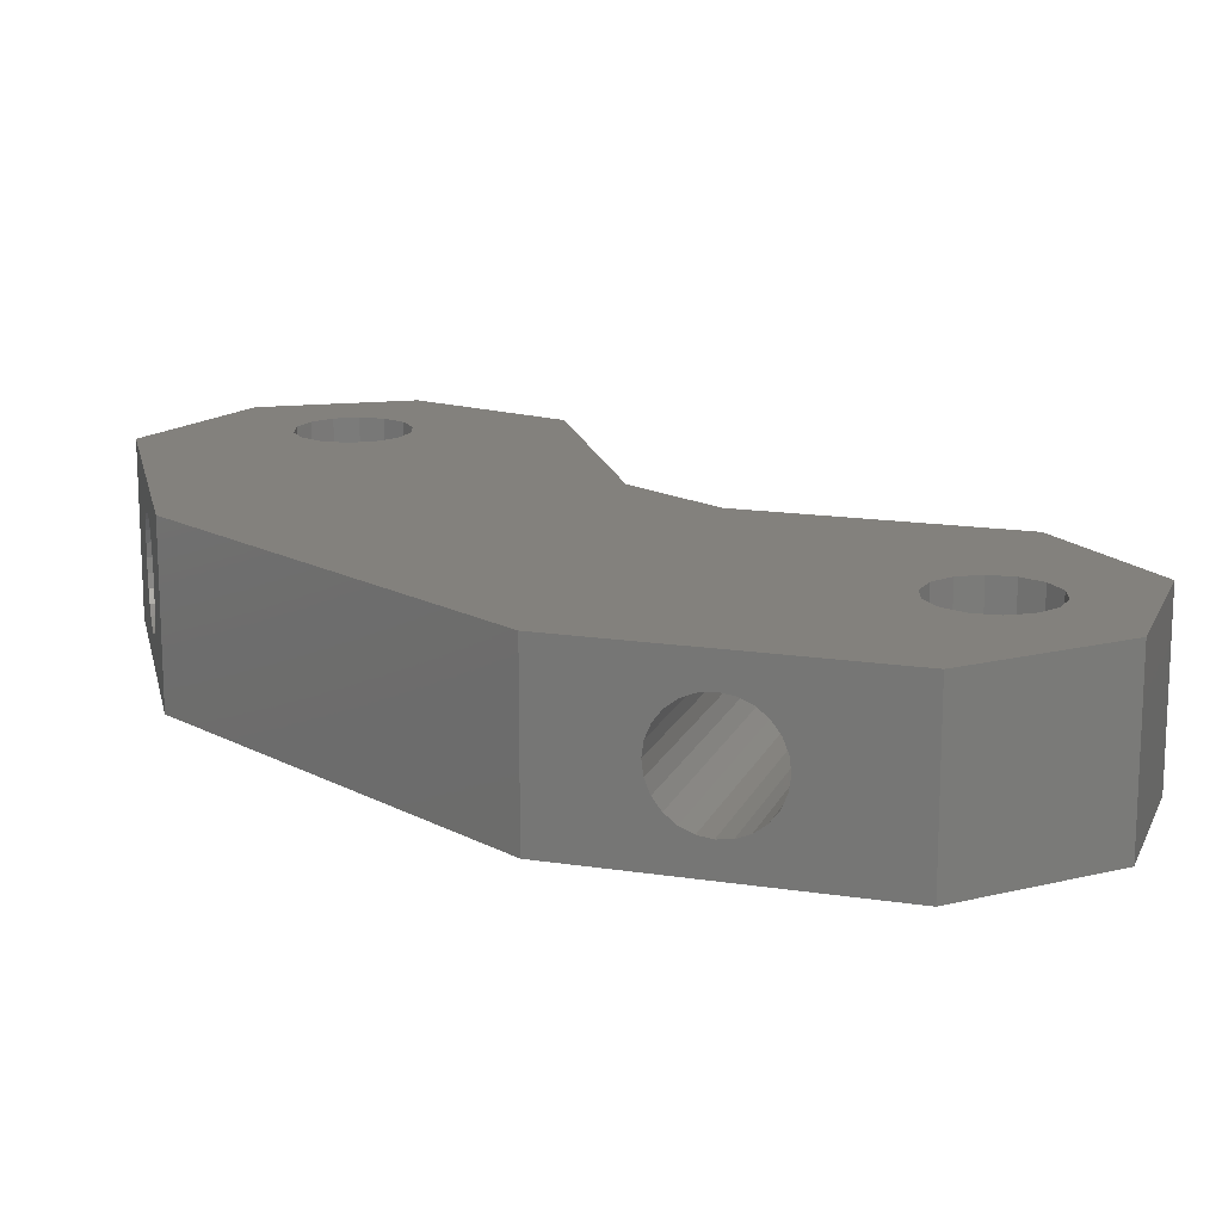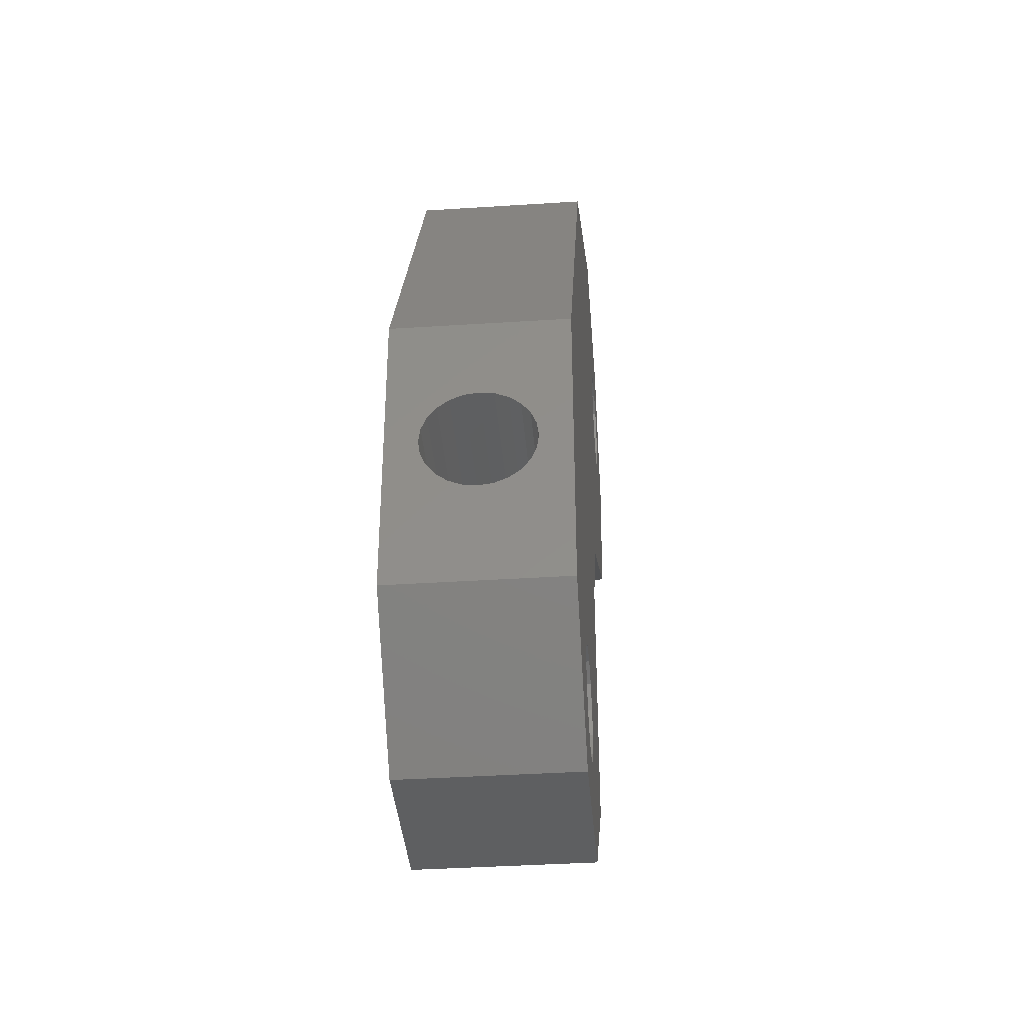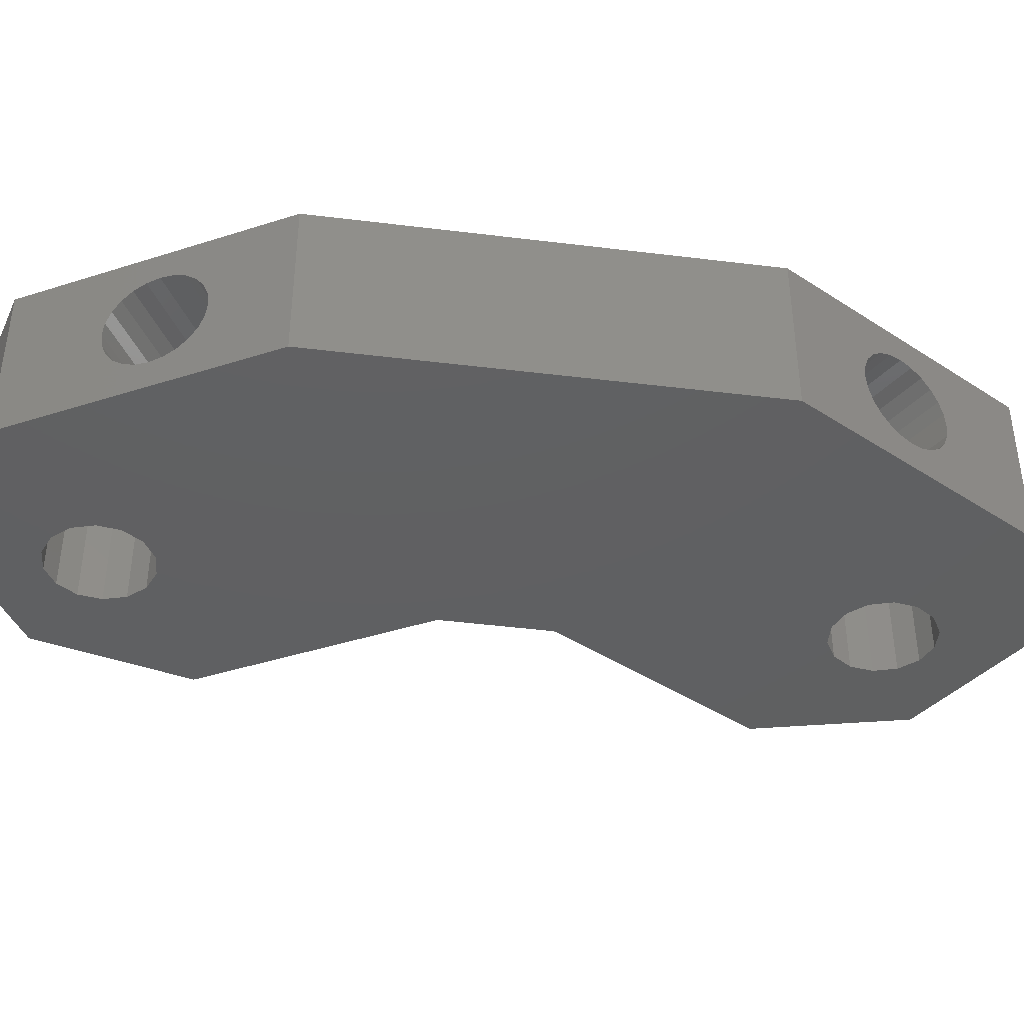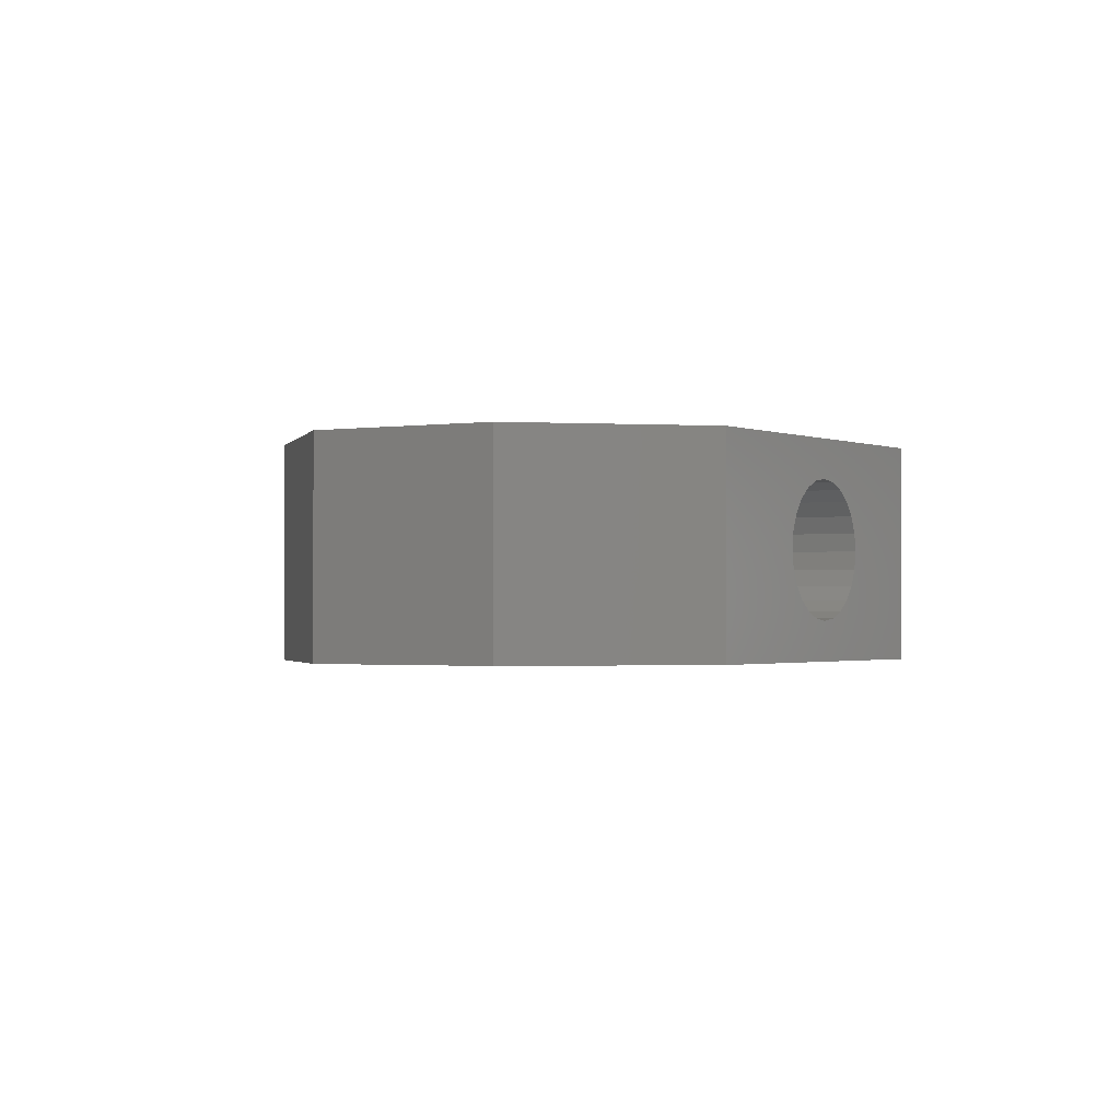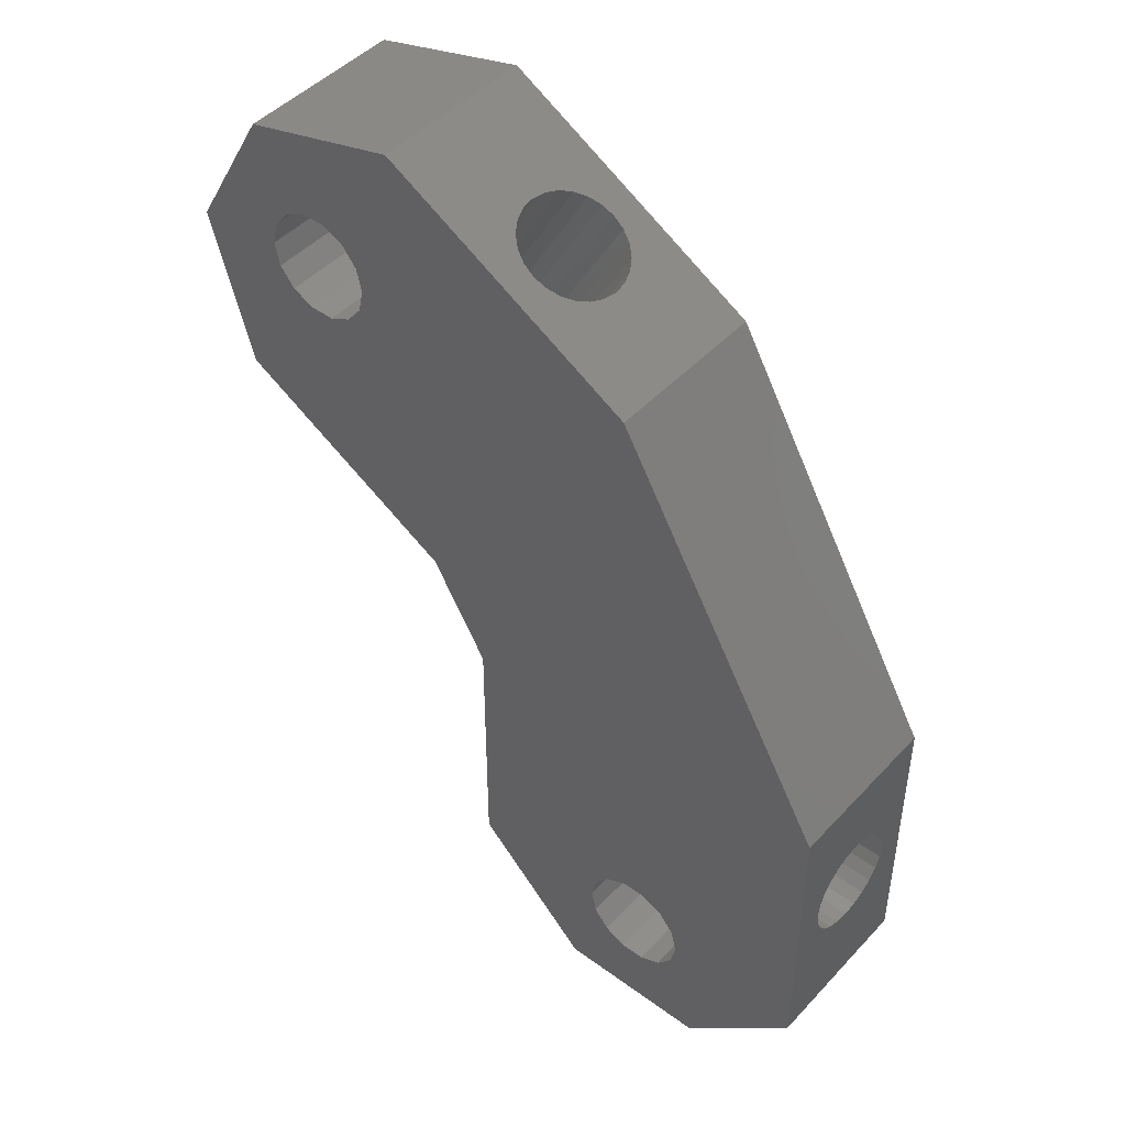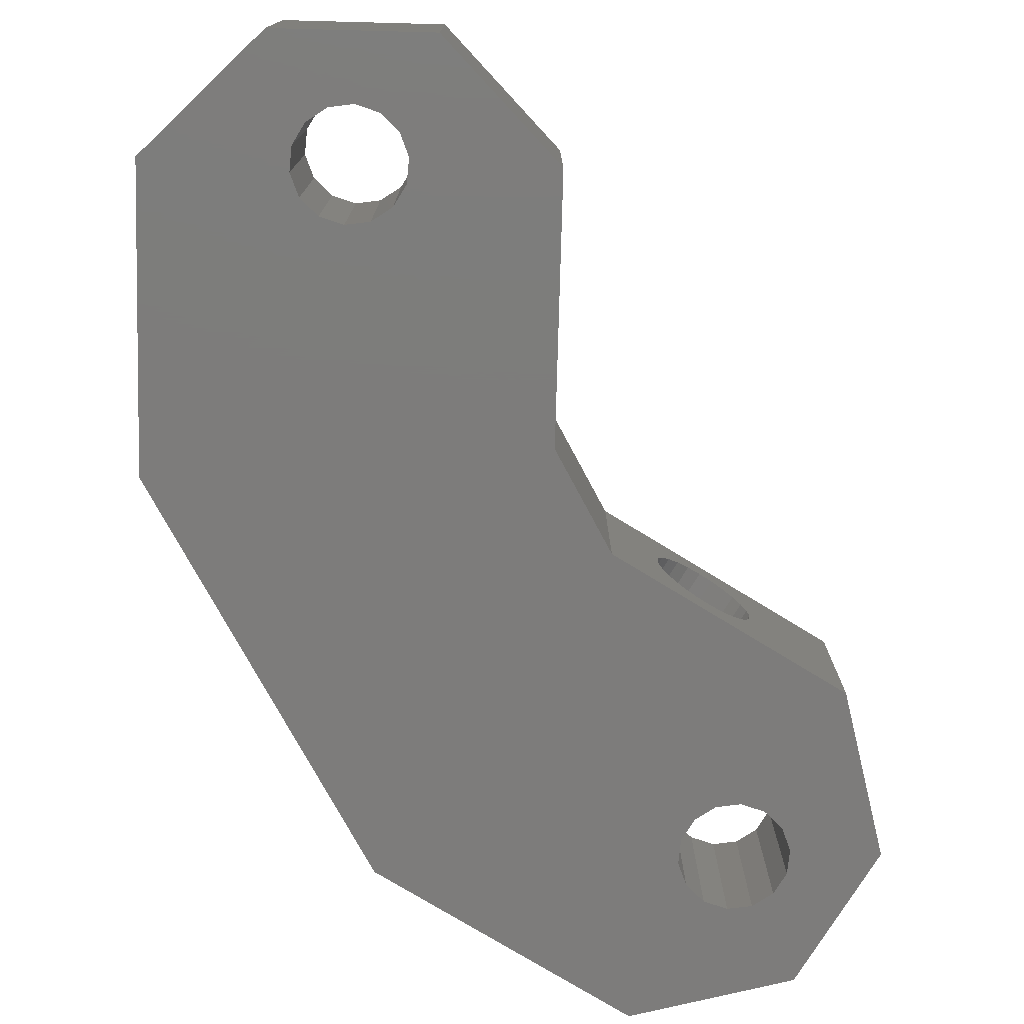
<metadata>
{"format":"stl","ext":"stl","renderer":"f3d","projection":"perspective","resolution":1024,"background":"white","views":[{"elev":15.8,"azim":167.8,"up":"+Z"},{"elev":-38.3,"azim":94.7,"up":"+Y"},{"elev":-40.9,"azim":111.4,"up":"+Z"},{"elev":-1.2,"azim":32.0,"up":"+Z"},{"elev":46.2,"azim":39.9,"up":"+Y"},{"elev":-76.0,"azim":-121.5,"up":"+Z"}]}
</metadata>
<code>
# stl→obj: 176 verts, 364 faces
v 18.19 43.73 3.566
v 32.33 69.91 2.91
v 17.46 44.15 2.91
v 33.07 69.49 3.566
v 31.48 70.41 2.495
v 16.61 44.65 2.495
v 12.12 47.24 6.428
v 27.11 72.93 7.49
v 12.24 47.17 7.49
v 26.99 73 6.428
v 16.71 65.79 12.9
v 17.13 63.97 0
v 17.13 63.97 12.9
v 16.71 65.79 0
v 13.86 68.07 12.9
v 11.99 68.07 0
v 13.86 68.07 0
v 11.99 68.07 12.9
v 57.27 23.01 10
v 27.11 22.16 9.349
v 27.11 23.01 10
v 57.27 22.16 9.349
v 15.55 67.25 12.9
v 15.55 67.25 0
v 9.144 62.15 0
v 10.31 60.69 12.9
v 10.31 60.69 0
v 9.144 62.15 12.9
v 19.1 43.21 7.532
v 34.09 68.9 6.472
v 19.22 43.14 6.472
v 33.97 68.97 7.532
v 18.17 43.75 9.364
v 33.61 69.18 8.519
v 18.74 43.42 8.519
v 33.04 69.51 9.364
v 38.4 15.13 0
v 37.99 13.31 12.9
v 37.99 13.31 0
v 38.4 15.13 12.9
v 32.3 69.93 10.01
v 17.43 44.17 10.01
v 57.27 27.11 10
v 27.11 26.12 10.41
v 27.11 27.11 10
v 57.27 26.12 10.41
v 38.4 11.49 12.9
v 38.4 11.49 0
v 8.728 63.97 0
v 8.728 63.97 12.9
v 30.52 70.96 10.55
v 16.57 44.67 10.42
v 15.65 45.2 10.55
v 31.44 70.43 10.42
v 57.27 28.61 4.4
v 27.11 27.96 3.551
v 57.27 27.96 3.551
v 27.11 28.61 4.4
v 10.31 67.25 0
v 10.31 67.25 12.9
v 57.27 13.11 0
v 57.27 22.16 3.551
v 57.27 13.11 12.9
v 57.27 23.01 2.899
v 57.27 24 2.49
v 57.27 35.61 0
v 57.27 21.51 4.4
v 57.27 21.1 5.389
v 57.27 20.96 6.45
v 57.27 25.06 2.35
v 57.27 26.12 2.49
v 57.27 27.11 2.899
v 57.27 29.02 5.389
v 57.27 29.16 6.45
v 57.27 24 10.41
v 57.27 35.61 12.9
v 57.27 21.51 8.5
v 57.27 21.1 7.511
v 57.27 25.06 10.55
v 57.27 27.96 9.349
v 57.27 28.61 8.5
v 57.27 29.02 7.511
v 14.77 45.71 2.484
v 28.78 71.96 2.889
v 13.91 46.2 2.889
v 29.64 71.47 2.484
v 27.46 72.73 8.481
v 12.59 46.97 8.481
v 29.6 71.49 10.4
v 14.73 45.73 10.4
v 28.02 72.4 9.334
v 13.15 46.64 9.334
v 27.11 27.11 2.899
v 27.12 72.92 5.368
v 12.25 47.16 5.368
v 1.915 63.26 12.9
v 5.32 51.16 0
v 5.32 51.16 12.9
v 1.915 63.26 0
v 7.901 73.63 0
v 22.65 41.16 0
v 11.99 59.88 0
v 13.86 59.88 0
v 15.55 60.69 0
v 16.71 62.15 0
v 20.19 76.92 0
v 40.02 65.47 0
v 27.11 33.53 0
v 27.11 13.24 0
v 36.29 4.059 0
v 39.57 16.59 0
v 41.25 17.4 0
v 43.12 17.4 0
v 44.81 16.59 0
v 45.97 15.13 0
v 46.39 13.31 0
v 48.22 4.059 0
v 39.57 10.02 0
v 41.25 9.213 0
v 43.12 9.213 0
v 44.81 10.02 0
v 45.97 11.49 0
v 9.144 65.79 0
v 7.901 73.63 12.9
v 20.19 76.92 12.9
v 36.29 4.059 12.9
v 27.11 33.53 12.9
v 27.11 13.24 12.9
v 39.57 10.02 12.9
v 48.22 4.059 12.9
v 41.25 9.213 12.9
v 43.12 9.213 12.9
v 44.81 10.02 12.9
v 45.97 11.49 12.9
v 46.39 13.31 12.9
v 22.65 41.16 12.9
v 11.99 59.88 12.9
v 13.86 59.88 12.9
v 15.55 60.69 12.9
v 16.71 62.15 12.9
v 40.02 65.47 12.9
v 39.57 16.59 12.9
v 41.25 17.4 12.9
v 43.12 17.4 12.9
v 44.81 16.59 12.9
v 45.97 15.13 12.9
v 9.144 65.79 12.9
v 28.04 72.39 3.536
v 30.56 70.94 2.35
v 27.48 72.72 4.381
v 28.75 71.98 9.99
v 33.63 69.17 4.419
v 33.98 68.96 5.41
v 18.75 43.41 4.419
v 15.69 45.18 2.35
v 19.11 43.2 5.41
v 13.17 46.63 3.536
v 12.6 46.96 4.381
v 13.88 46.22 9.99
v 27.11 24 10.41
v 27.11 21.51 8.5
v 27.11 21.1 7.511
v 27.11 20.96 6.45
v 27.11 25.06 10.55
v 27.11 27.96 9.349
v 27.11 28.61 8.5
v 27.11 29.02 7.511
v 27.11 29.16 6.45
v 27.11 24 2.49
v 27.11 23.01 2.899
v 27.11 22.16 3.551
v 27.11 21.51 4.4
v 27.11 21.1 5.389
v 27.11 25.06 2.35
v 27.11 26.12 2.49
v 27.11 29.02 5.389
f 1 2 3
f 2 1 4
f 3 5 6
f 5 3 2
f 7 8 9
f 8 7 10
f 11 12 13
f 12 11 14
f 15 16 17
f 16 15 18
f 19 20 21
f 20 19 22
f 23 17 24
f 17 23 15
f 25 26 27
f 26 25 28
f 29 30 31
f 30 29 32
f 33 34 35
f 34 33 36
f 35 32 29
f 32 35 34
f 37 38 39
f 38 37 40
f 41 33 42
f 33 41 36
f 43 44 45
f 44 43 46
f 39 47 48
f 47 39 38
f 49 28 25
f 28 49 50
f 51 52 53
f 52 51 54
f 54 42 52
f 42 54 41
f 55 56 57
f 56 55 58
f 18 59 16
f 59 18 60
f 61 62 63
f 62 61 64
f 64 61 65
f 65 61 66
f 63 62 67
f 63 67 68
f 63 68 69
f 65 66 70
f 70 66 71
f 71 66 72
f 72 66 57
f 57 66 55
f 55 66 73
f 73 66 74
f 63 75 76
f 75 63 19
f 19 63 22
f 22 63 77
f 77 63 78
f 78 63 69
f 76 75 79
f 76 79 46
f 76 46 43
f 76 43 80
f 76 80 81
f 76 81 82
f 76 82 74
f 76 74 66
f 83 84 85
f 84 83 86
f 9 87 88
f 87 9 8
f 89 53 90
f 53 89 51
f 88 91 92
f 91 88 87
f 72 56 93
f 56 72 57
f 94 7 95
f 7 94 10
f 96 97 98
f 97 96 99
f 100 97 99
f 97 100 49
f 97 49 25
f 97 25 101
f 101 25 27
f 101 27 102
f 101 102 103
f 101 103 104
f 101 104 105
f 101 105 12
f 101 12 106
f 101 106 107
f 101 107 108
f 108 107 109
f 109 107 110
f 110 107 39
f 39 107 37
f 37 107 111
f 111 107 112
f 112 107 66
f 112 66 113
f 113 66 114
f 114 66 115
f 115 66 116
f 116 66 117
f 117 66 61
f 110 118 117
f 118 110 48
f 48 110 39
f 117 118 119
f 117 119 120
f 117 120 121
f 117 121 122
f 117 122 116
f 100 123 49
f 123 100 59
f 59 100 106
f 59 106 16
f 16 106 17
f 17 106 24
f 24 106 14
f 14 106 12
f 124 106 100
f 106 124 125
f 126 127 128
f 126 47 38
f 47 126 129
f 129 126 130
f 129 130 131
f 131 130 132
f 132 130 133
f 133 130 134
f 134 130 135
f 98 124 96
f 124 98 50
f 50 98 28
f 28 98 136
f 28 136 26
f 26 136 137
f 137 136 138
f 138 136 139
f 139 136 140
f 140 136 13
f 13 136 125
f 125 136 141
f 141 136 127
f 141 127 126
f 141 126 38
f 141 38 40
f 141 40 142
f 141 142 143
f 141 143 76
f 76 143 144
f 76 144 145
f 76 145 146
f 76 146 135
f 76 135 130
f 76 130 63
f 124 60 125
f 60 124 147
f 147 124 50
f 125 60 18
f 125 18 15
f 125 15 23
f 125 23 11
f 125 11 13
f 26 102 27
f 102 26 137
f 137 103 102
f 103 137 138
f 123 50 49
f 50 123 147
f 106 86 107
f 86 106 84
f 84 106 148
f 148 106 125
f 107 86 149
f 148 125 150
f 150 125 94
f 94 125 10
f 10 125 8
f 8 125 87
f 87 125 91
f 91 125 151
f 151 125 89
f 89 125 51
f 107 4 141
f 4 107 2
f 2 107 5
f 5 107 149
f 141 4 152
f 141 152 153
f 141 153 30
f 141 30 32
f 141 32 34
f 141 34 36
f 141 36 41
f 141 41 54
f 141 54 51
f 141 51 125
f 107 76 66
f 76 107 141
f 101 6 97
f 6 101 3
f 3 101 1
f 1 101 154
f 154 101 136
f 97 6 155
f 154 136 156
f 156 136 31
f 31 136 29
f 29 136 35
f 35 136 33
f 33 136 42
f 42 136 52
f 52 136 53
f 97 157 98
f 157 97 85
f 85 97 83
f 83 97 155
f 98 157 158
f 98 158 95
f 98 95 7
f 98 7 9
f 98 9 88
f 98 88 92
f 98 92 159
f 98 159 90
f 98 90 53
f 98 53 136
f 136 108 127
f 108 136 101
f 128 20 109
f 20 128 21
f 21 128 160
f 160 128 127
f 109 20 161
f 109 161 162
f 109 162 163
f 160 127 164
f 164 127 44
f 44 127 45
f 45 127 165
f 165 127 166
f 166 127 167
f 167 127 168
f 109 169 108
f 169 109 170
f 170 109 171
f 171 109 172
f 172 109 173
f 173 109 163
f 108 169 174
f 108 174 175
f 108 175 93
f 108 93 56
f 108 56 58
f 108 58 176
f 108 176 168
f 108 168 127
f 150 95 158
f 95 150 94
f 128 110 126
f 110 128 109
f 130 110 117
f 110 130 126
f 155 86 83
f 86 155 149
f 151 90 159
f 90 151 89
f 91 159 92
f 159 91 151
f 61 130 117
f 130 61 63
f 138 104 103
f 104 138 139
f 140 104 139
f 104 140 105
f 13 105 140
f 105 13 12
f 23 14 11
f 14 23 24
f 111 40 37
f 40 111 142
f 74 176 73
f 176 74 168
f 163 68 173
f 68 163 69
f 62 170 171
f 170 62 64
f 161 78 162
f 78 161 77
f 152 1 154
f 1 152 4
f 173 67 172
f 67 173 68
f 85 148 157
f 148 85 84
f 148 158 157
f 158 148 150
f 70 175 174
f 175 70 71
f 153 154 156
f 154 153 152
f 143 111 112
f 111 143 142
f 73 58 55
f 58 73 176
f 46 164 44
f 164 46 79
f 162 69 163
f 69 162 78
f 79 160 164
f 160 79 75
f 65 174 169
f 174 65 70
f 80 166 81
f 166 80 165
f 20 77 161
f 77 20 22
f 81 167 82
f 167 81 166
f 80 45 165
f 45 80 43
f 144 112 113
f 112 144 143
f 145 113 114
f 113 145 144
f 145 115 146
f 115 145 114
f 146 116 135
f 116 146 115
f 135 122 134
f 122 135 116
f 172 62 171
f 62 172 67
f 30 156 31
f 156 30 153
f 134 121 133
f 121 134 122
f 82 168 74
f 168 82 167
f 75 21 160
f 21 75 19
f 132 121 120
f 121 132 133
f 6 149 155
f 149 6 5
f 71 93 175
f 93 71 72
f 48 129 118
f 129 48 47
f 129 119 118
f 119 129 131
f 131 120 119
f 120 131 132
f 64 169 170
f 169 64 65
f 124 99 96
f 99 124 100
f 59 147 123
f 147 59 60

</code>
